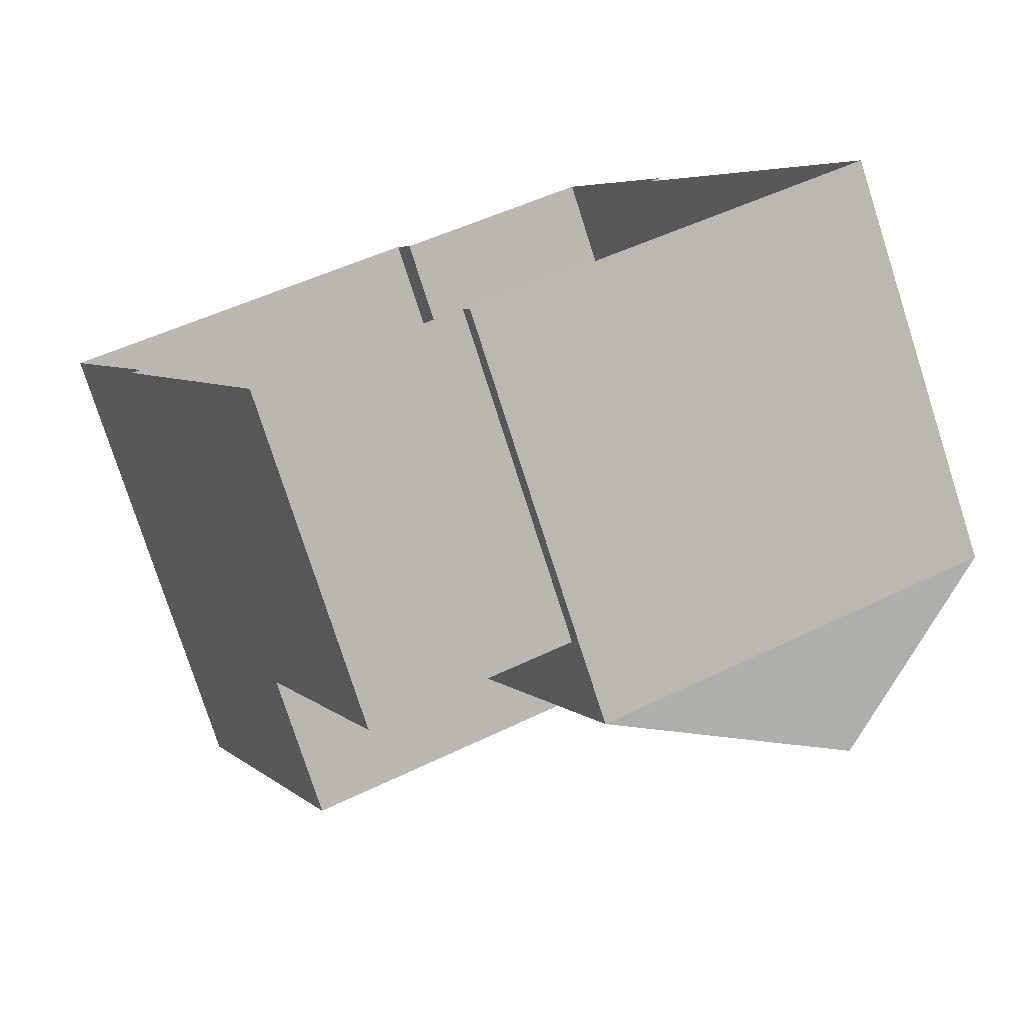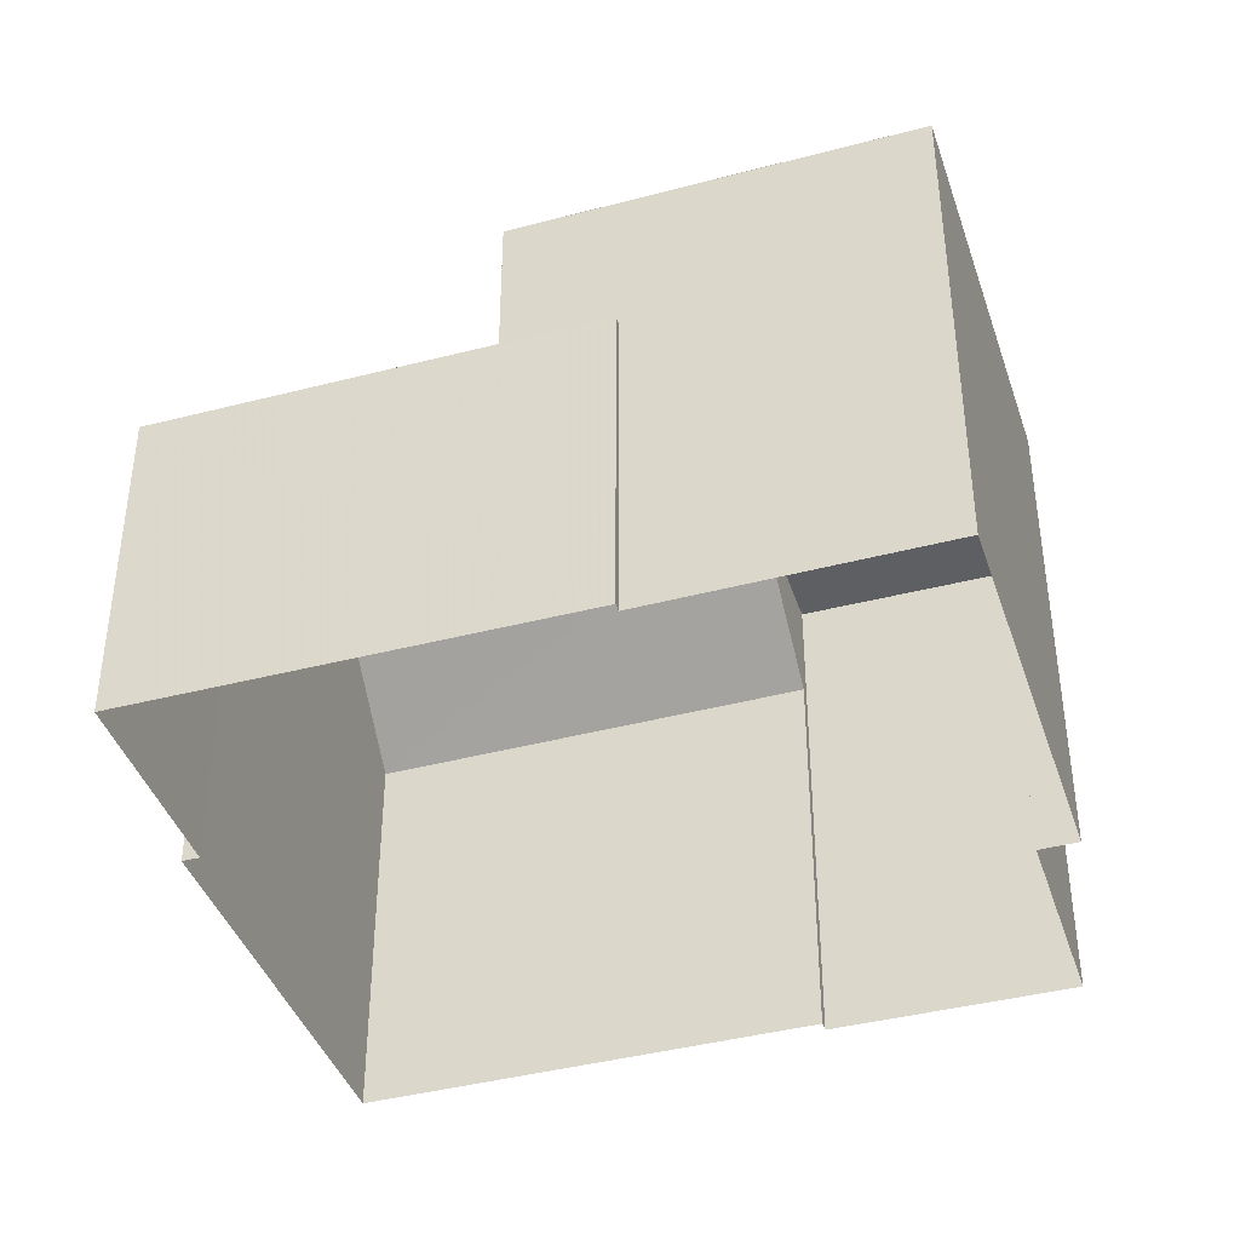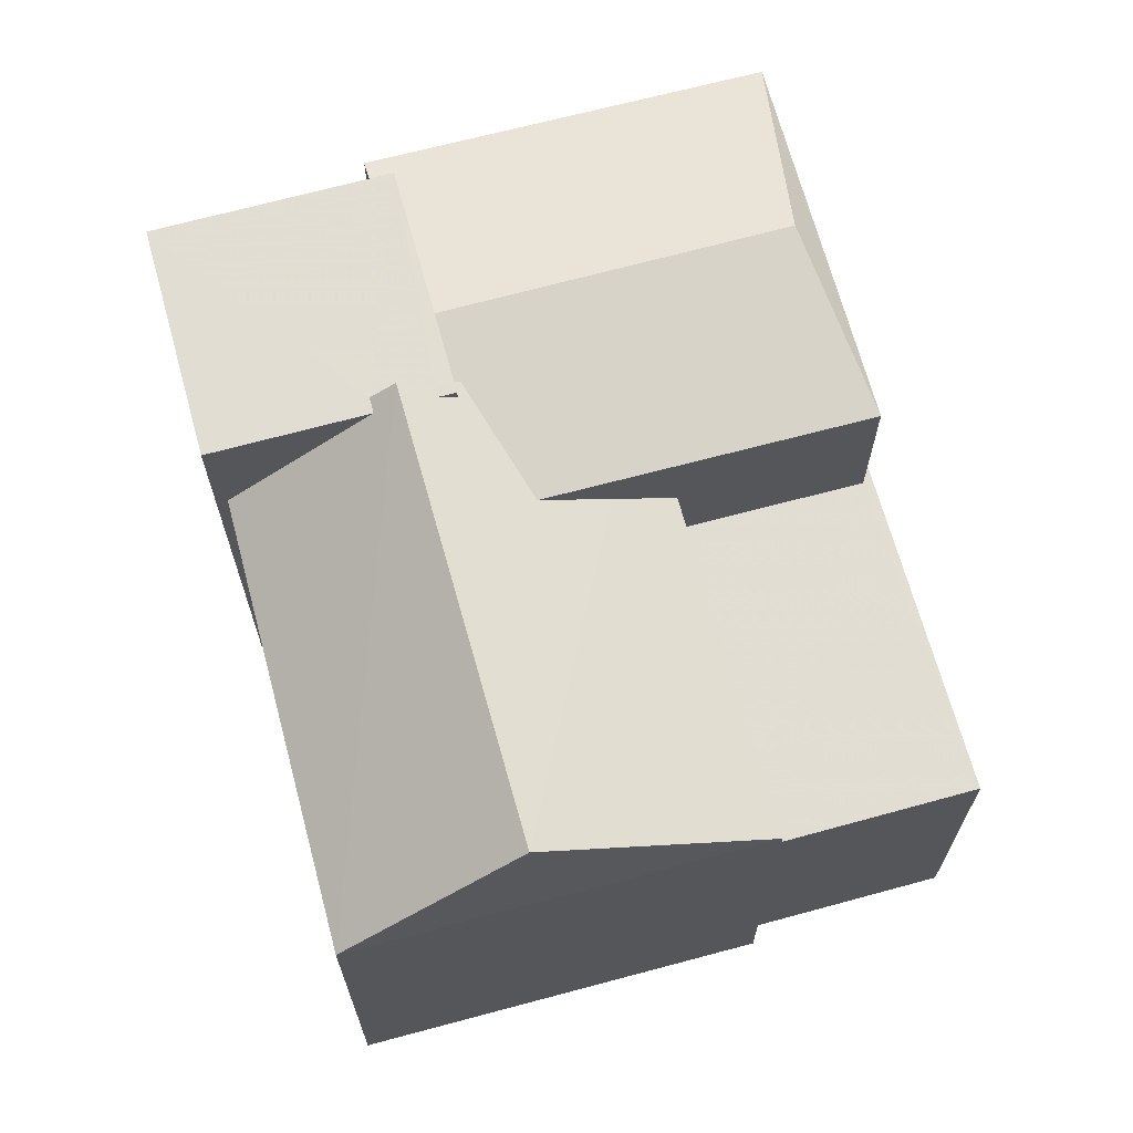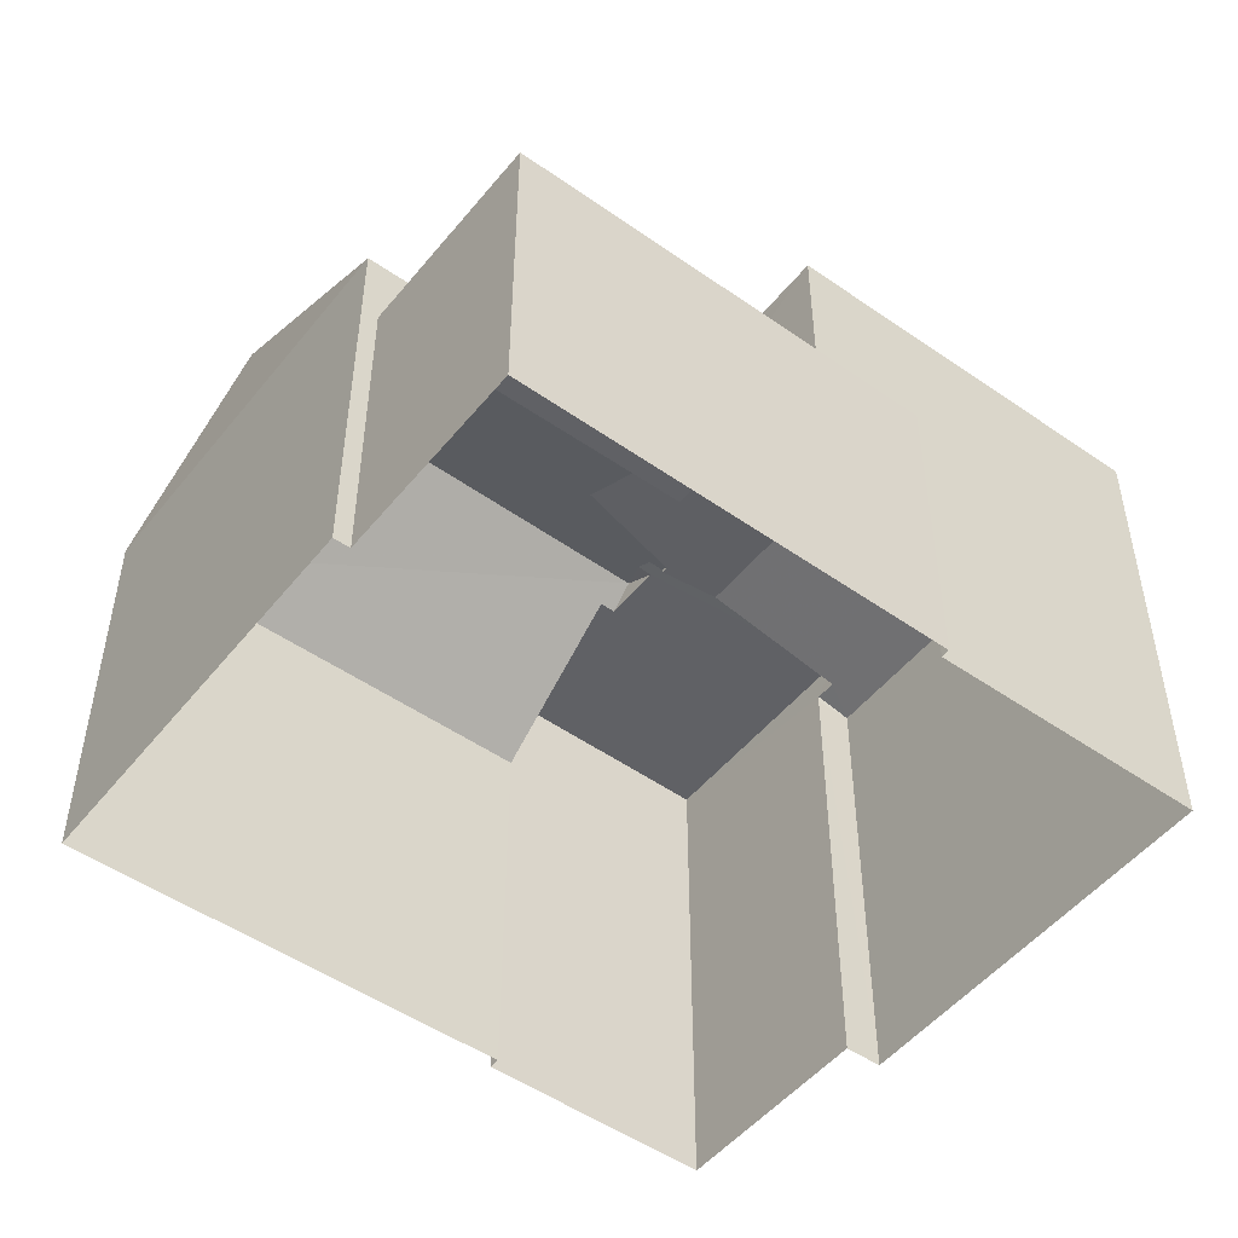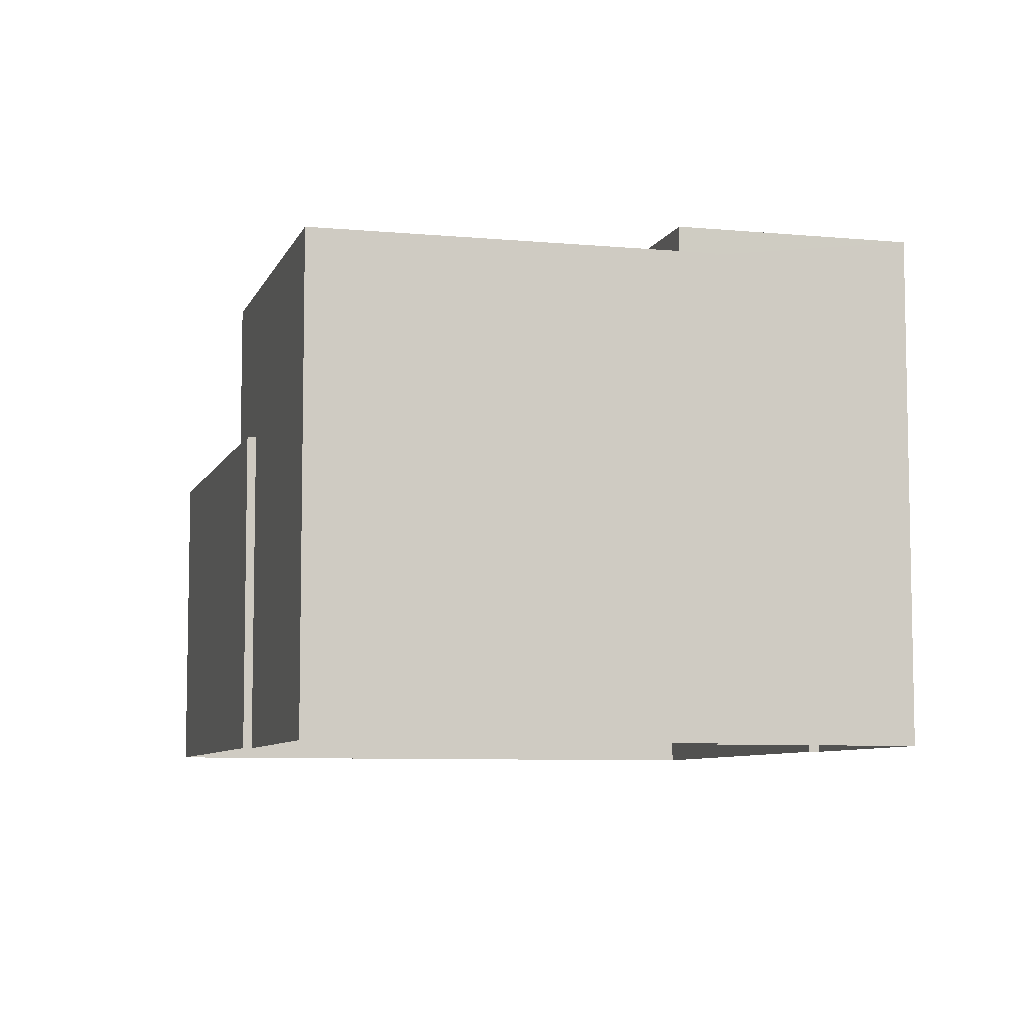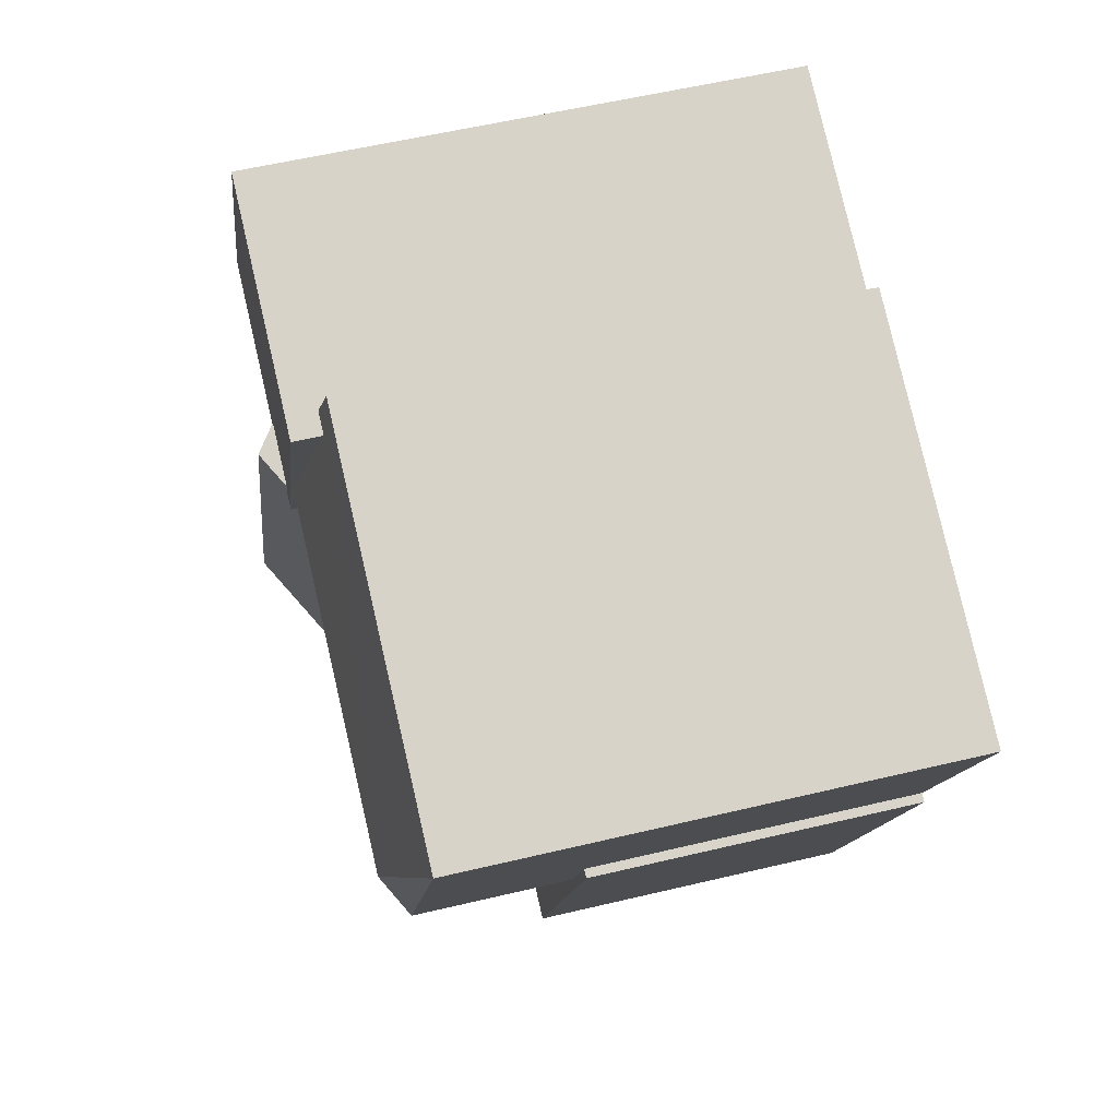
<metadata>
{"format":"obj","ext":"obj","renderer":"f3d","projection":"perspective","resolution":1024,"background":"white","views":[{"elev":-77.4,"azim":-162.2,"up":"+Y"},{"elev":-40.9,"azim":84.4,"up":"+Z"},{"elev":68.1,"azim":-38.5,"up":"+Z"},{"elev":-50.2,"azim":29.2,"up":"+Z"},{"elev":-7.3,"azim":141.4,"up":"+Z"},{"elev":55.2,"azim":75.8,"up":"+Y"}]}
</metadata>
<code>
v -6997 -3.712e+04 2.458
v -6997 -3.712e+04 6.723
v -6997 -3.712e+04 2.458
v -6997 -3.712e+04 6.723
v -7000 -3.713e+04 6.723
v -7000 -3.713e+04 2.458
v -7002 -3.712e+04 2.459
v -7002 -3.712e+04 6.724
v -7000 -3.712e+04 6.724
v -7000 -3.712e+04 7.774
v -7002 -3.712e+04 2.459
v -7002 -3.712e+04 7.774
v -7002 -3.712e+04 9.061
v -7002 -3.712e+04 9.061
v -7002 -3.712e+04 9.11
v -7002 -3.712e+04 9.24
v -7003 -3.712e+04 9.241
v -7003 -3.712e+04 9.495
v -7007 -3.712e+04 7.776
v -7007 -3.712e+04 2.461
v -7005 -3.712e+04 2.461
v -7005 -3.712e+04 7.776
v -7004 -3.711e+04 2.462
v -7001 -3.712e+04 8.78
v -7001 -3.712e+04 2.46
v -7001 -3.712e+04 8.867
v -7001 -3.712e+04 8.867
v -7001 -3.712e+04 9.24
v -7004 -3.711e+04 9.242
v -7005 -3.712e+04 2.461
v -7005 -3.712e+04 9.241
v -7003 -3.712e+04 9.241
v -7002 -3.712e+04 9.193
v -7002 -3.712e+04 9.215
v -7002 -3.712e+04 9.24
v -7002 -3.712e+04 9.111
v -7002 -3.712e+04 9.24
v -6998 -3.712e+04 8.778
v -6996 -3.712e+04 8.778
v -6996 -3.712e+04 2.458
v -6998 -3.712e+04 6.723
v -7001 -3.711e+04 8.78
v -7001 -3.711e+04 2.461
v -7002 -3.712e+04 8.78
v -7001 -3.712e+04 8.257
v -7005 -3.712e+04 9.495
v -6997 -3.712e+04 9.213
f 23 21 30
f 21 7 20
f 7 11 20
f 43 40 25
f 21 23 25
f 1 6 7
f 3 6 1
f 40 1 25
f 21 1 7
f 25 1 21
f 1 2 3
f 1 4 2
f 3 5 6
f 3 2 5
f 7 6 5
f 8 7 5
f 9 10 8
f 7 8 11
f 11 8 12
f 8 10 12
f 13 14 15
f 16 17 18
f 12 19 20
f 11 12 20
f 21 20 19
f 22 21 19
f 23 24 25
f 26 27 28
f 29 24 23
f 27 24 29
f 27 29 28
f 21 22 30
f 30 22 31
f 22 32 31
f 31 29 23
f 30 31 23
f 15 14 33
f 26 28 34
f 33 34 35
f 15 35 36
f 34 28 35
f 15 33 35
f 37 36 35
f 38 4 39
f 39 4 40
f 38 41 4
f 40 4 1
f 24 42 43
f 25 24 43
f 43 39 40
f 43 42 39
f 10 41 38
f 38 44 45
f 10 9 41
f 10 38 45
f 2 41 5
f 5 41 8
f 2 4 41
f 8 41 9
f 19 18 32
f 18 17 32
f 22 19 32
f 18 19 46
f 13 15 36
f 44 46 45
f 13 36 44
f 16 18 37
f 18 46 44
f 36 37 44
f 37 18 44
f 45 46 12
f 10 45 12
f 46 19 12
f 29 31 17
f 29 17 28
f 16 35 28
f 31 32 17
f 16 37 35
f 17 16 28
f 42 26 47
f 47 26 34
f 27 26 42
f 39 42 47
f 13 33 14
f 44 38 13
f 38 33 13
f 33 47 34
f 33 38 47
f 24 27 42
f 47 38 39

</code>
